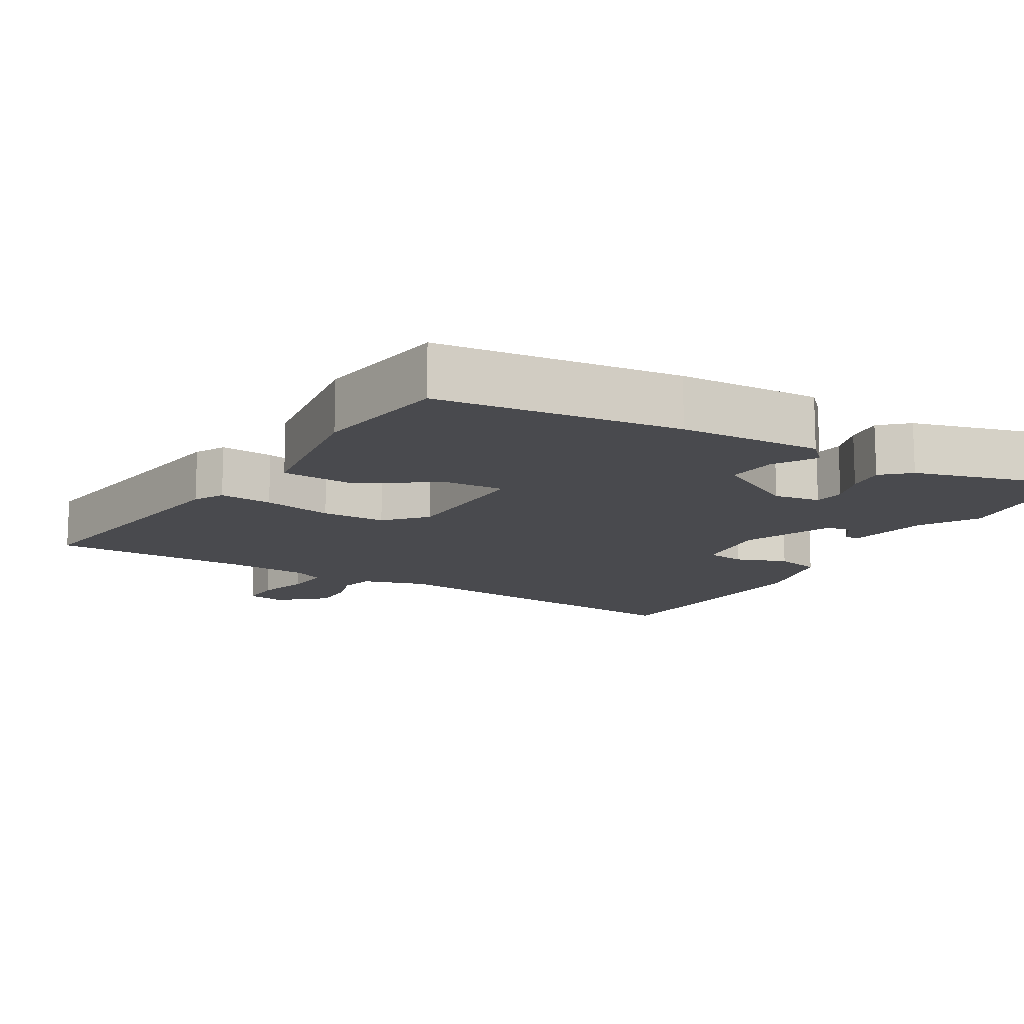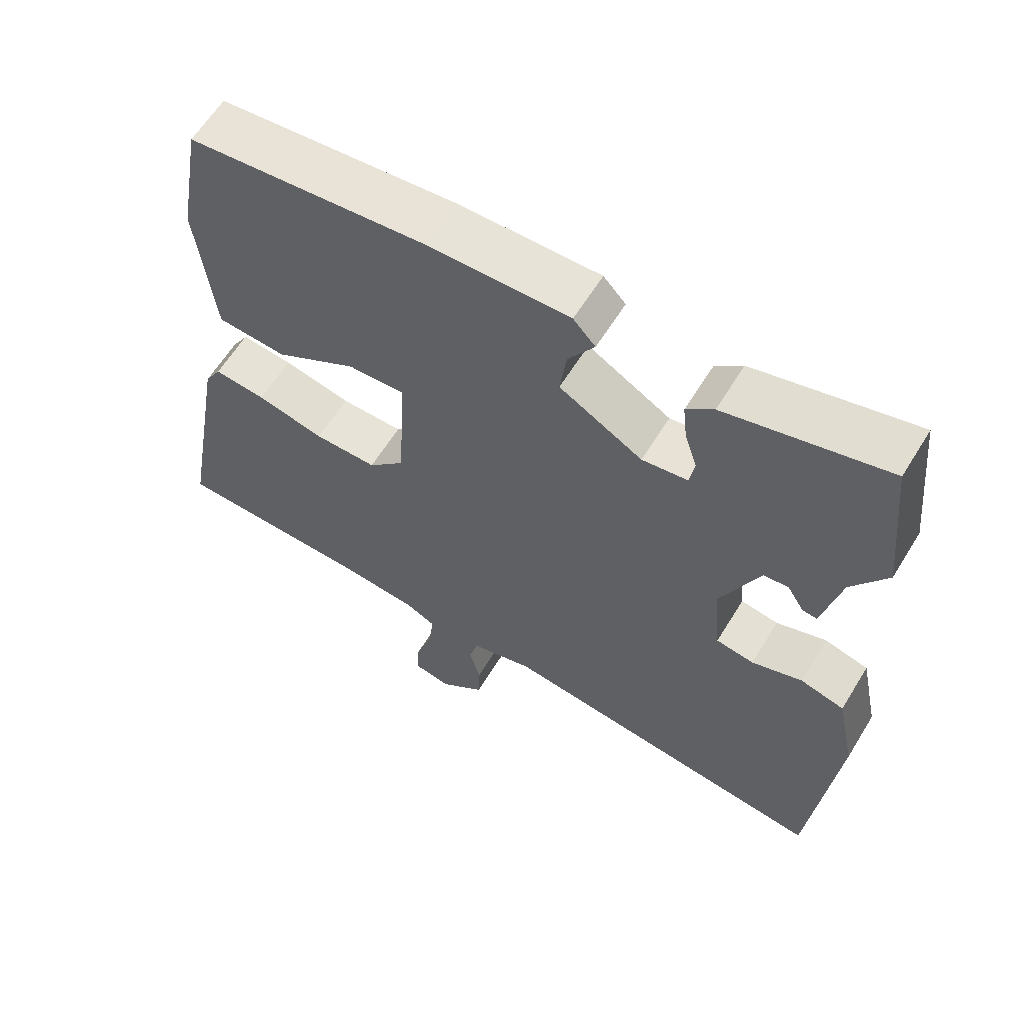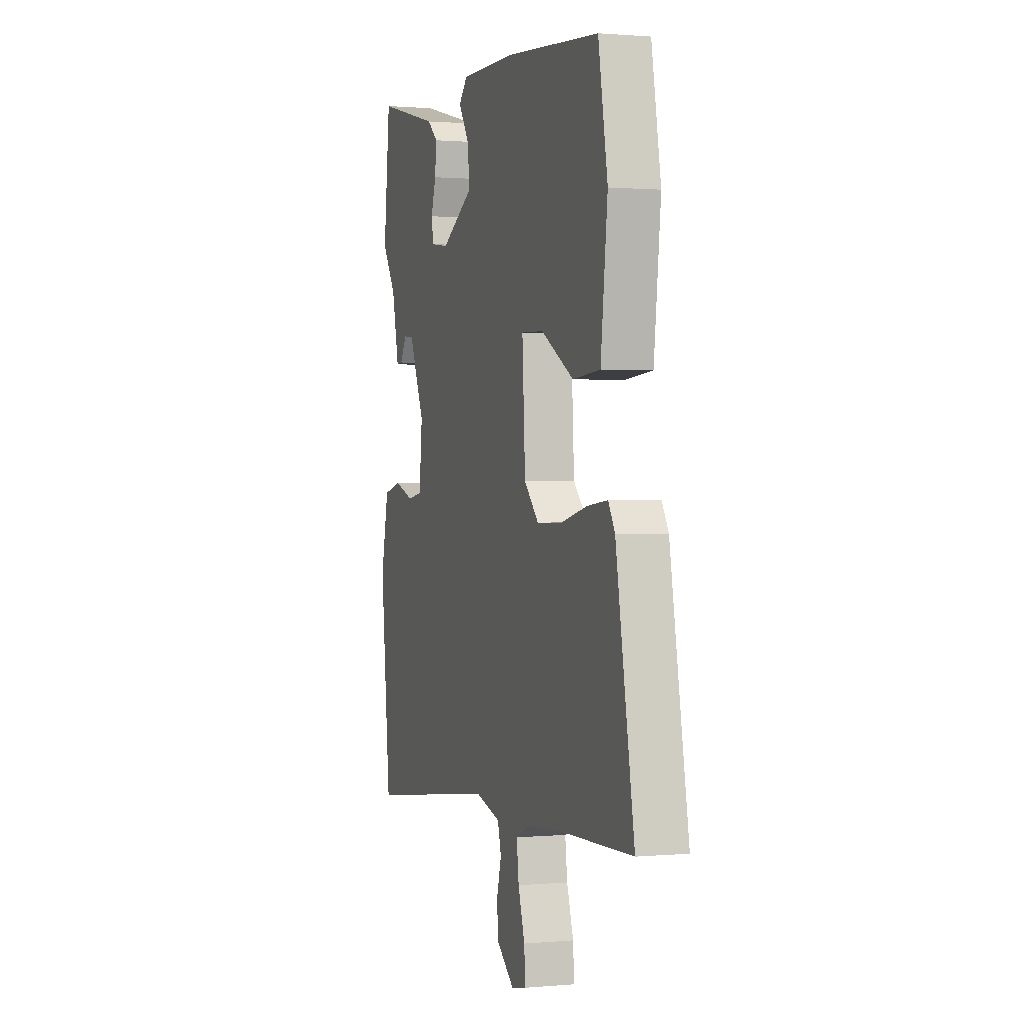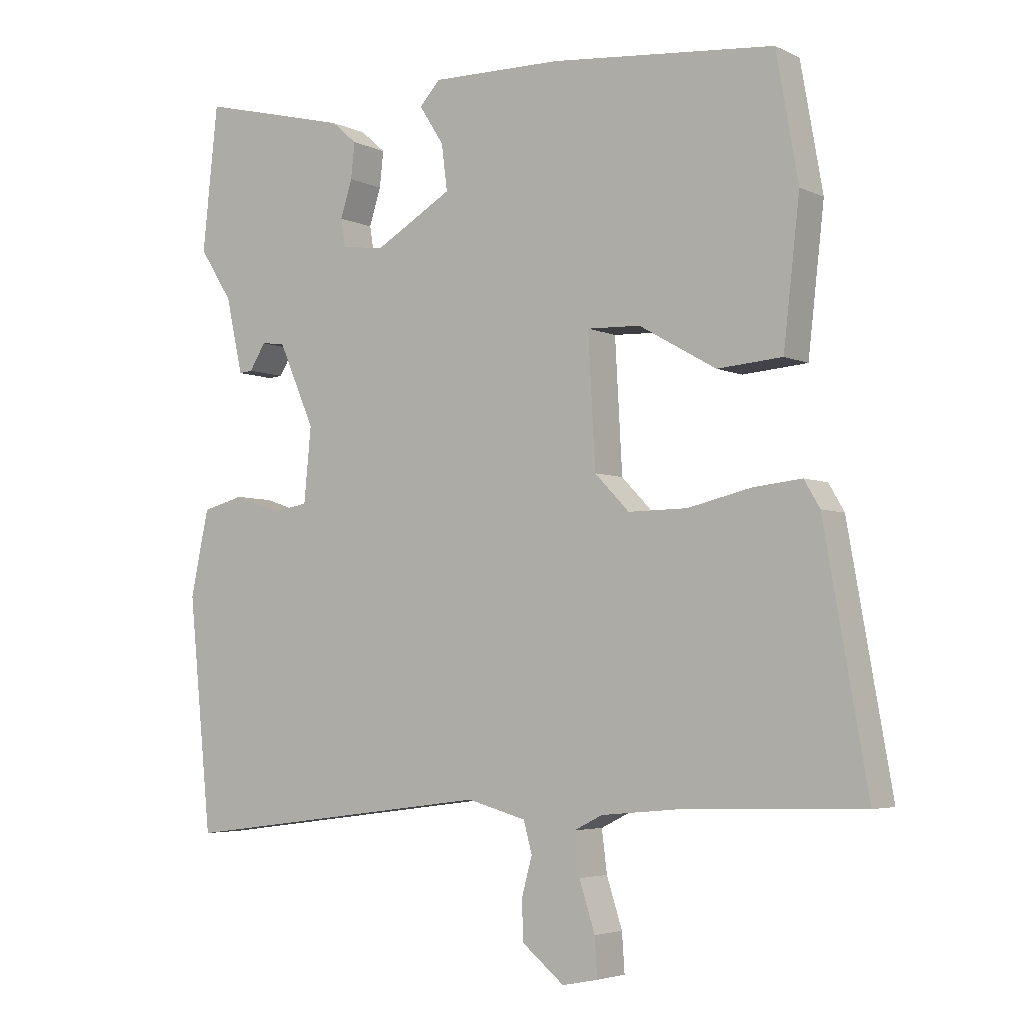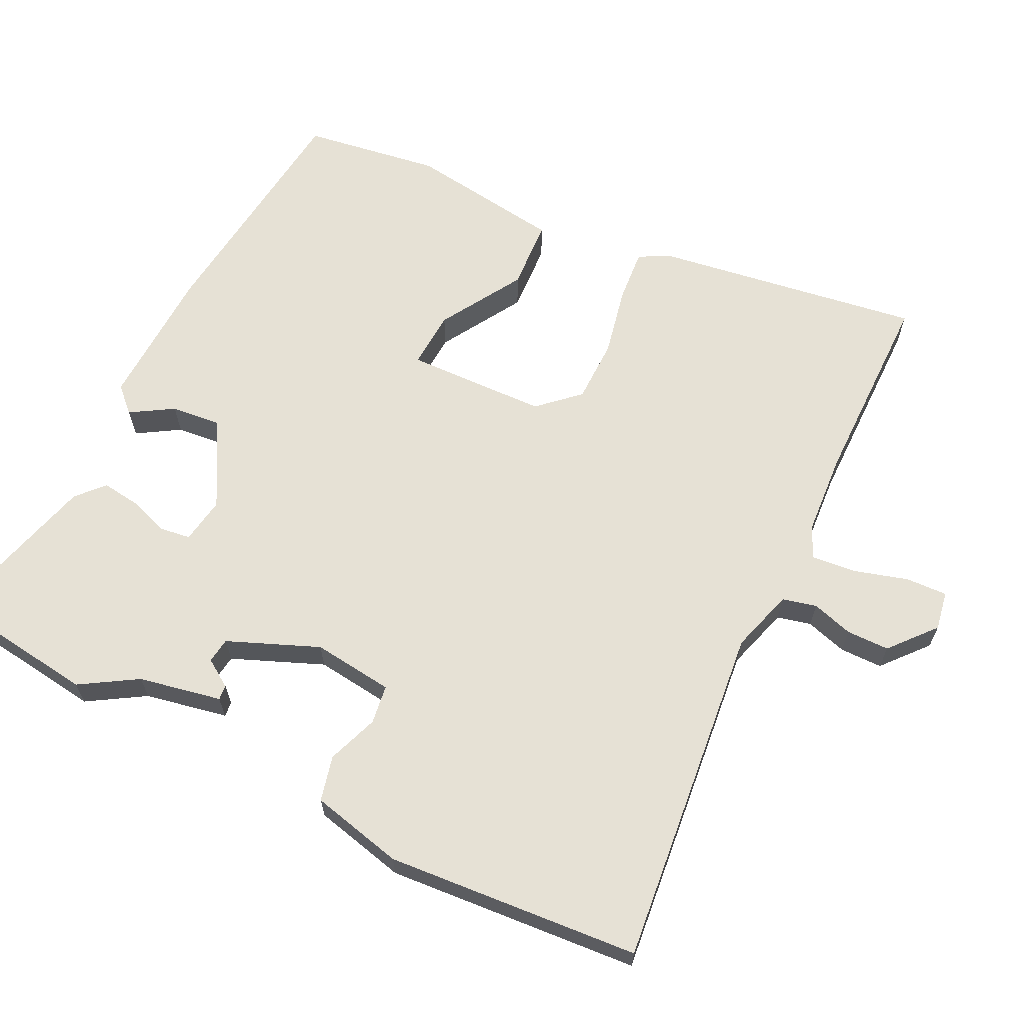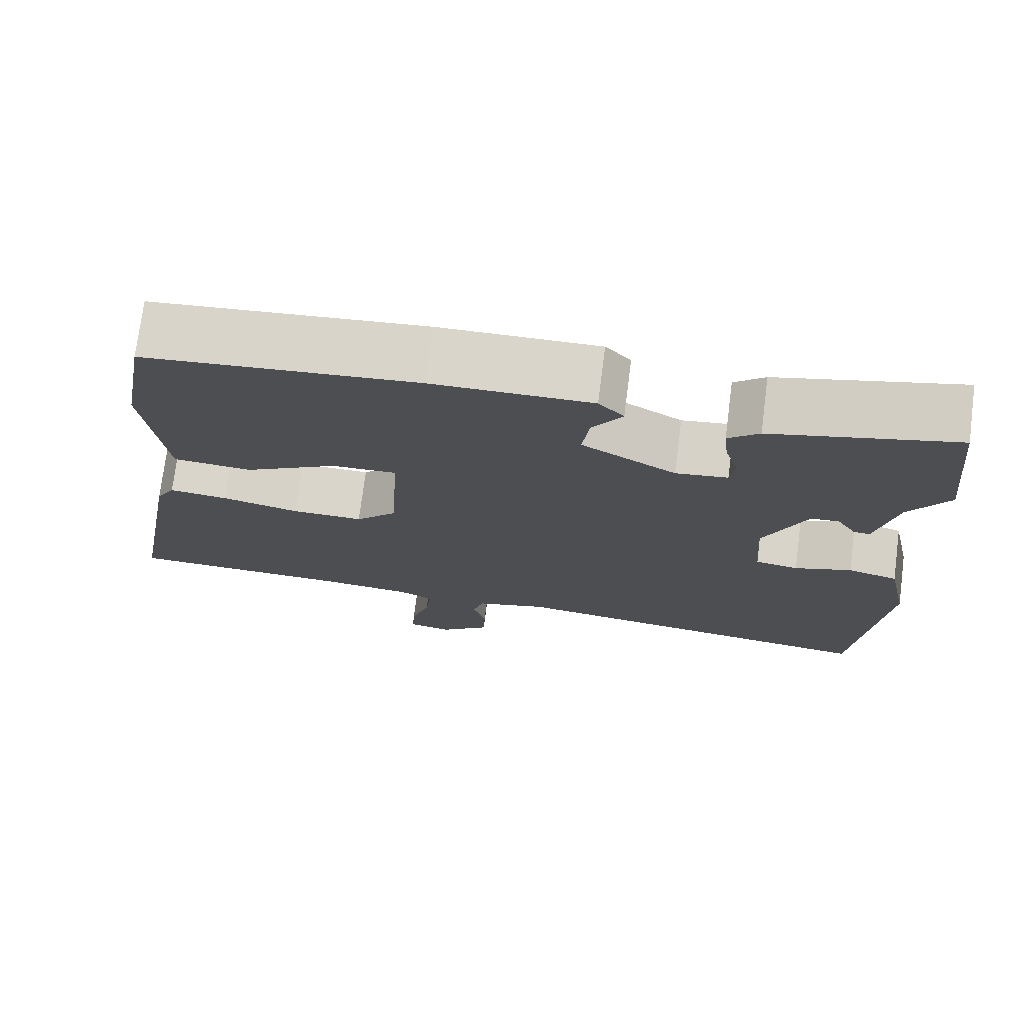
<metadata>
{"format":"obj","ext":"obj","renderer":"f3d","projection":"perspective","resolution":1024,"background":"white","views":[{"elev":-13.4,"azim":-28.8,"up":"+Y"},{"elev":61.6,"azim":31.5,"up":"+Z"},{"elev":0.8,"azim":-108.3,"up":"+Z"},{"elev":-4.3,"azim":-145.7,"up":"+Z"},{"elev":64.6,"azim":117.5,"up":"+Y"},{"elev":74.2,"azim":7.3,"up":"+Z"}]}
</metadata>
<code>
v 0.498 0.07 -0.564
v 0.012 0.07 -0.501
v -0.079 0.07 -0.526
v -0.092 0.07 -0.574
v -0.076 0.07 -0.633
v -0.078 0.07 -0.694
v -0.143 0.07 -0.747
v -0.198 0.07 -0.736
v -0.194 0.07 -0.677
v -0.17 0.07 -0.602
v -0.162 0.07 -0.538
v -0.206 0.07 -0.516
v -0.324 0.07 -0.505
v -0.605 0.07 -0.497
v -0.538 0.07 -0.117
v -0.514 0.07 -0.076
v -0.439 0.07 -0.084
v -0.341 0.07 -0.107
v -0.25 0.07 -0.108
v -0.197 0.07 -0.053
v -0.186 0.07 0.147
v -0.268 0.07 0.144
v -0.387 0.07 0.076
v -0.487 0.07 0.084
v -0.512 0.07 0.304
v -0.478 0.07 0.497
v -0.133 0.07 0.529
v 0.069 0.07 0.532
v 0.101 0.07 0.497
v 0.063 0.07 0.438
v 0.054 0.07 0.367
v 0.174 0.07 0.297
v 0.24 0.07 0.306
v 0.247 0.07 0.349
v 0.229 0.07 0.406
v 0.223 0.07 0.461
v 0.262 0.07 0.495
v 0.494 0.07 0.553
v 0.518 0.07 0.329
v 0.467 0.07 0.25
v 0.441 0.07 0.133
v 0.42 0.07 0.135
v 0.395 0.07 0.175
v 0.359 0.07 0.171
v 0.303 0.07 0.043
v 0.314 0.07 -0.072
v 0.369 0.07 -0.081
v 0.442 0.07 -0.056
v 0.506 0.07 -0.073
v 0.534 0.07 -0.205
v 0.498 0 -0.564
v 0.012 0 -0.501
v -0.079 0 -0.526
v -0.092 0 -0.574
v -0.076 0 -0.633
v -0.078 0 -0.694
v -0.143 0 -0.747
v -0.198 0 -0.736
v -0.194 0 -0.677
v -0.17 0 -0.602
v -0.162 0 -0.538
v -0.206 0 -0.516
v -0.324 0 -0.505
v -0.605 0 -0.497
v -0.538 0 -0.117
v -0.514 0 -0.076
v -0.439 0 -0.084
v -0.341 0 -0.107
v -0.25 0 -0.108
v -0.197 0 -0.053
v -0.186 0 0.147
v -0.268 0 0.144
v -0.387 0 0.076
v -0.487 0 0.084
v -0.512 0 0.304
v -0.478 0 0.497
v -0.133 0 0.529
v 0.069 0 0.532
v 0.101 0 0.497
v 0.063 0 0.438
v 0.054 0 0.367
v 0.174 0 0.297
v 0.24 0 0.306
v 0.247 0 0.349
v 0.229 0 0.406
v 0.223 0 0.461
v 0.262 0 0.495
v 0.494 0 0.553
v 0.518 0 0.329
v 0.467 0 0.25
v 0.441 0 0.133
v 0.42 0 0.135
v 0.395 0 0.175
v 0.359 0 0.171
v 0.303 0 0.043
v 0.314 0 -0.072
v 0.369 0 -0.081
v 0.442 0 -0.056
v 0.506 0 -0.073
v 0.534 0 -0.205
f 50 1 2
f 49 50 2
f 48 49 2
f 47 48 2
f 46 47 2 3
f 45 46 3
f 44 45 3
f 40 41 42 43
f 40 43 44
f 39 40 44
f 38 39 44
f 37 38 44
f 36 37 44
f 35 36 44
f 34 35 44
f 33 34 44
f 32 33 44 3
f 28 29 30
f 27 28 30
f 26 27 30
f 25 26 30
f 24 25 30
f 23 24 30
f 22 23 30
f 21 22 30 31
f 31 32 3
f 21 31 3
f 20 21 3
f 16 17 18
f 15 16 18
f 14 15 18
f 13 14 18
f 12 13 18 19
f 19 20 3
f 12 19 3
f 11 12 3
f 8 9 10
f 7 8 10
f 6 7 10
f 5 6 10
f 4 5 10
f 3 4 10 11
f 52 51 100
f 52 100 99
f 52 99 98
f 52 98 97
f 53 52 97 96
f 53 96 95
f 53 95 94
f 93 92 91 90
f 94 93 90
f 94 90 89
f 94 89 88
f 94 88 87
f 94 87 86
f 94 86 85
f 94 85 84
f 94 84 83
f 53 94 83 82
f 80 79 78
f 80 78 77
f 80 77 76
f 80 76 75
f 80 75 74
f 80 74 73
f 80 73 72
f 81 80 72 71
f 53 82 81
f 53 81 71
f 53 71 70
f 68 67 66
f 68 66 65
f 68 65 64
f 68 64 63
f 69 68 63 62
f 53 70 69
f 53 69 62
f 53 62 61
f 60 59 58
f 60 58 57
f 60 57 56
f 60 56 55
f 60 55 54
f 61 60 54 53
f 1 51 52 2
f 2 52 53 3
f 3 53 54 4
f 4 54 55 5
f 5 55 56 6
f 6 56 57 7
f 7 57 58 8
f 8 58 59 9
f 9 59 60 10
f 10 60 61 11
f 11 61 62 12
f 12 62 63 13
f 13 63 64 14
f 14 64 65 15
f 15 65 66 16
f 16 66 67 17
f 17 67 68 18
f 18 68 69 19
f 19 69 70 20
f 20 70 71 21
f 21 71 72 22
f 22 72 73 23
f 23 73 74 24
f 24 74 75 25
f 25 75 76 26
f 26 76 77 27
f 27 77 78 28
f 28 78 79 29
f 29 79 80 30
f 30 80 81 31
f 31 81 82 32
f 32 82 83 33
f 33 83 84 34
f 34 84 85 35
f 35 85 86 36
f 36 86 87 37
f 37 87 88 38
f 38 88 89 39
f 39 89 90 40
f 40 90 91 41
f 41 91 92 42
f 42 92 93 43
f 43 93 94 44
f 44 94 95 45
f 45 95 96 46
f 46 96 97 47
f 47 97 98 48
f 48 98 99 49
f 49 99 100 50
f 50 100 51 1

</code>
